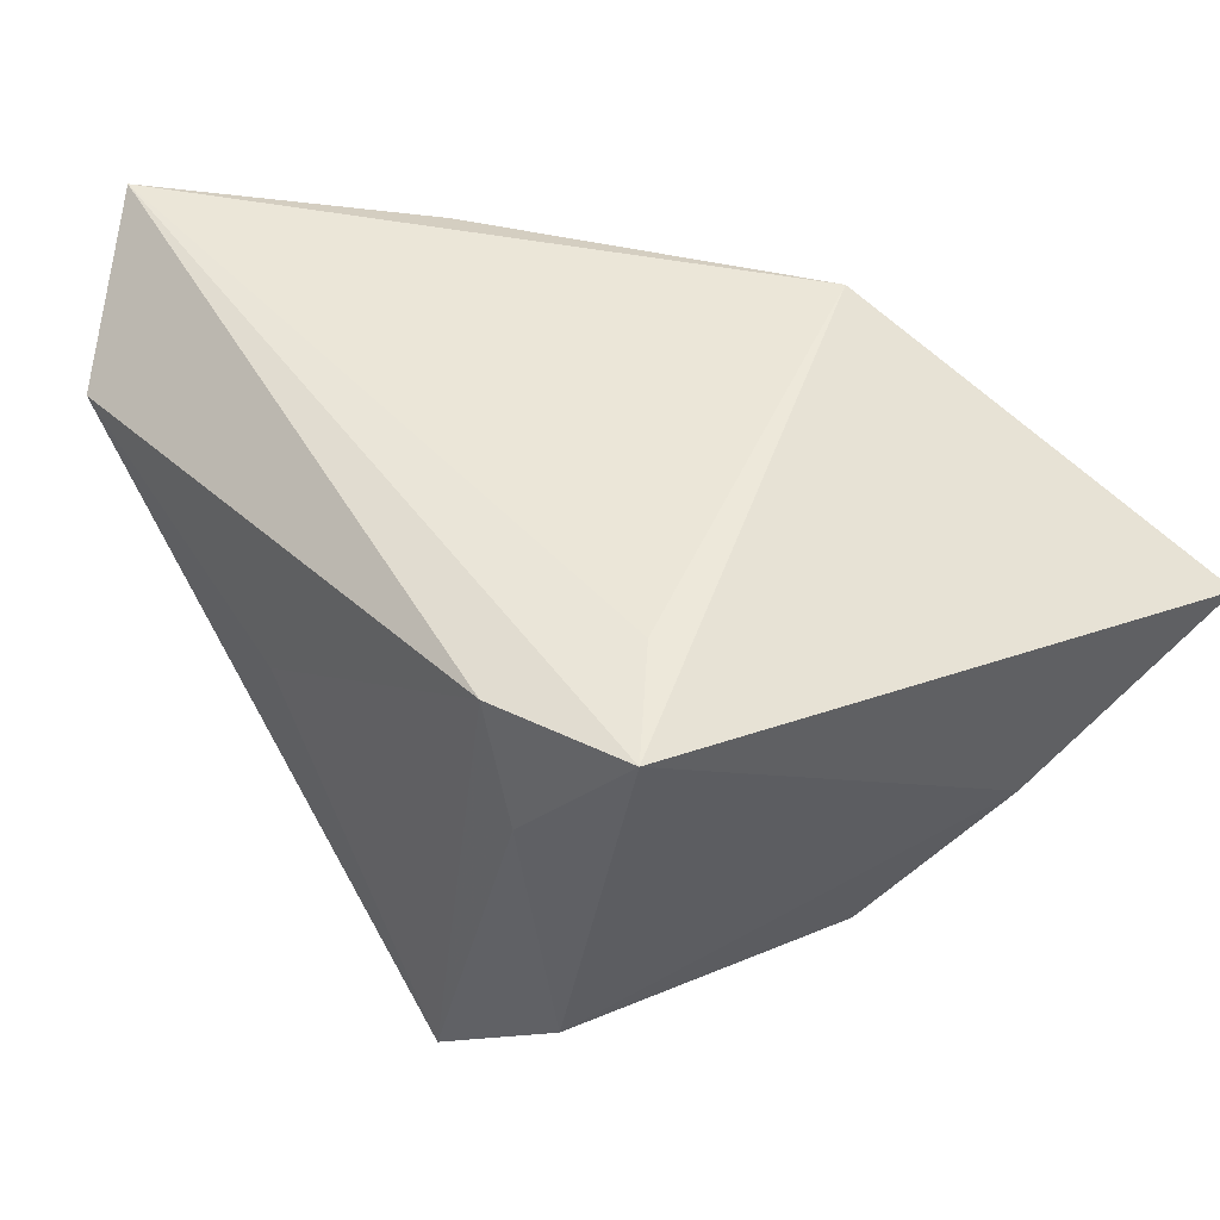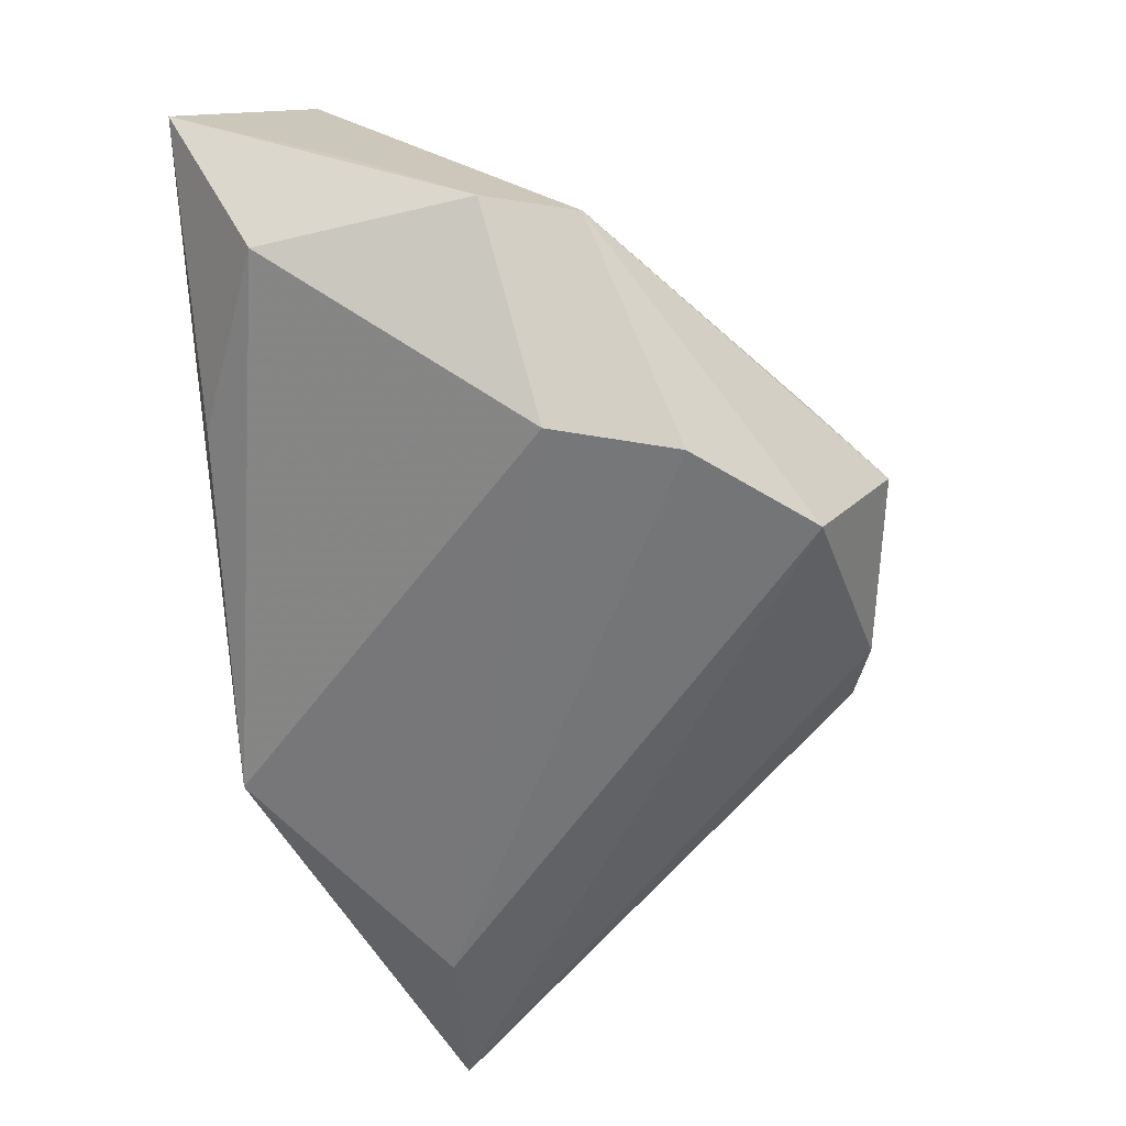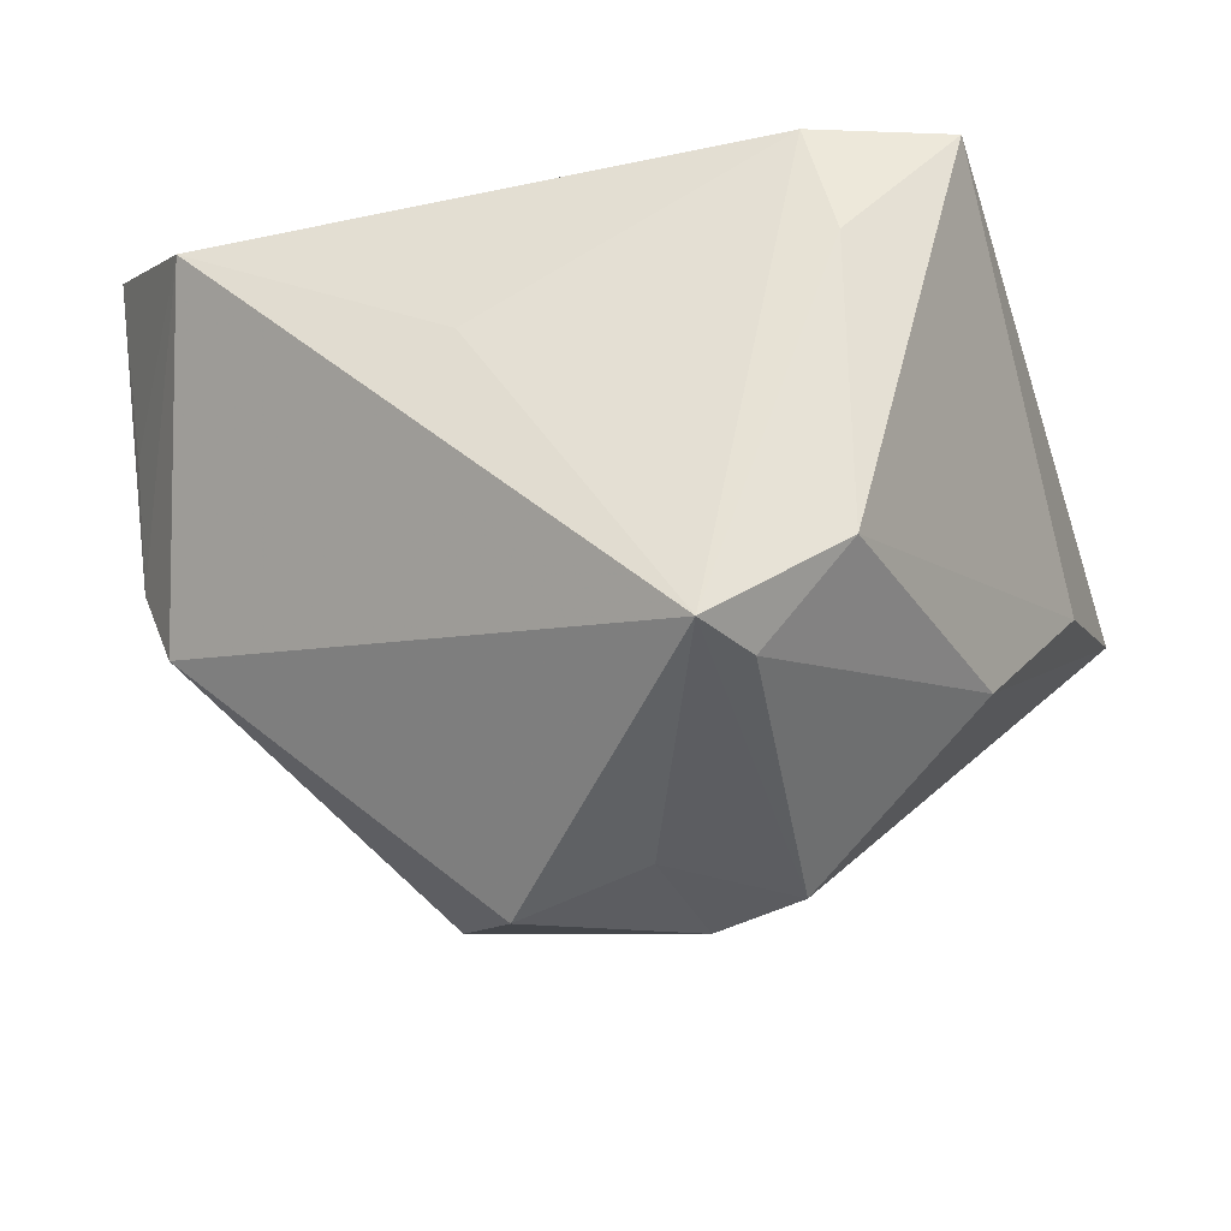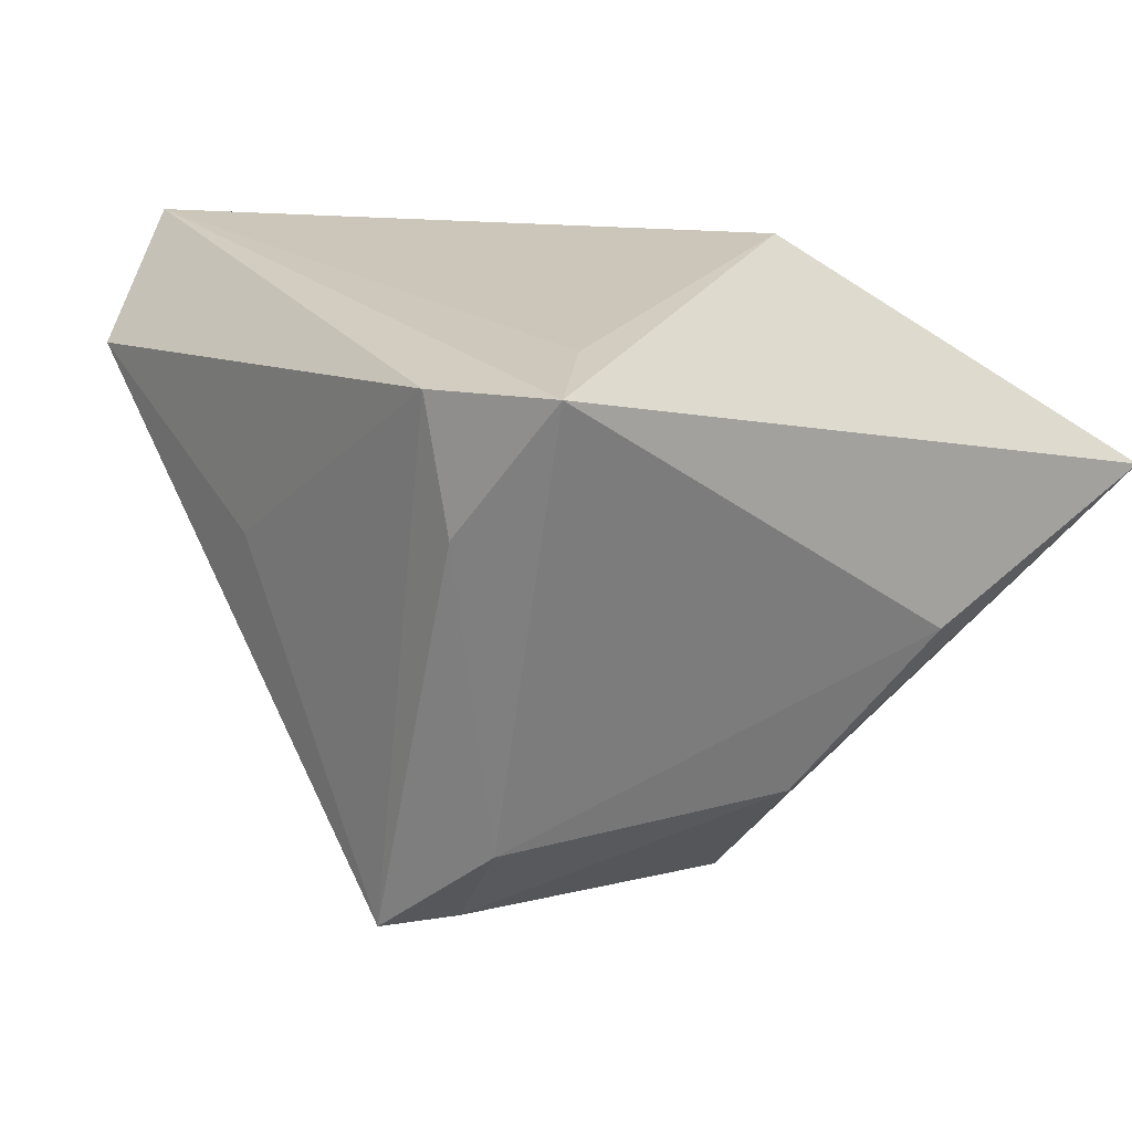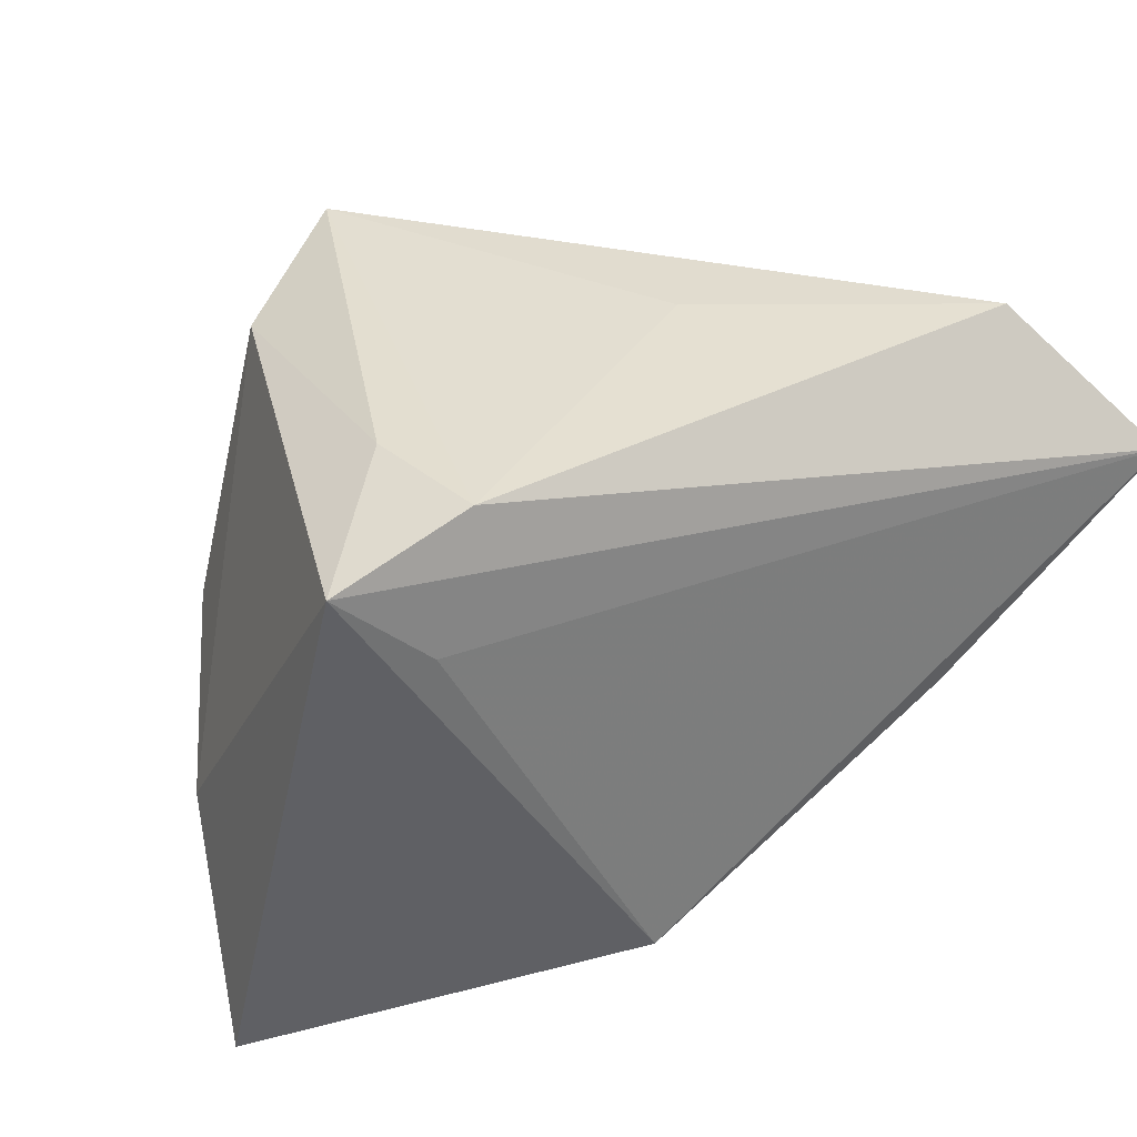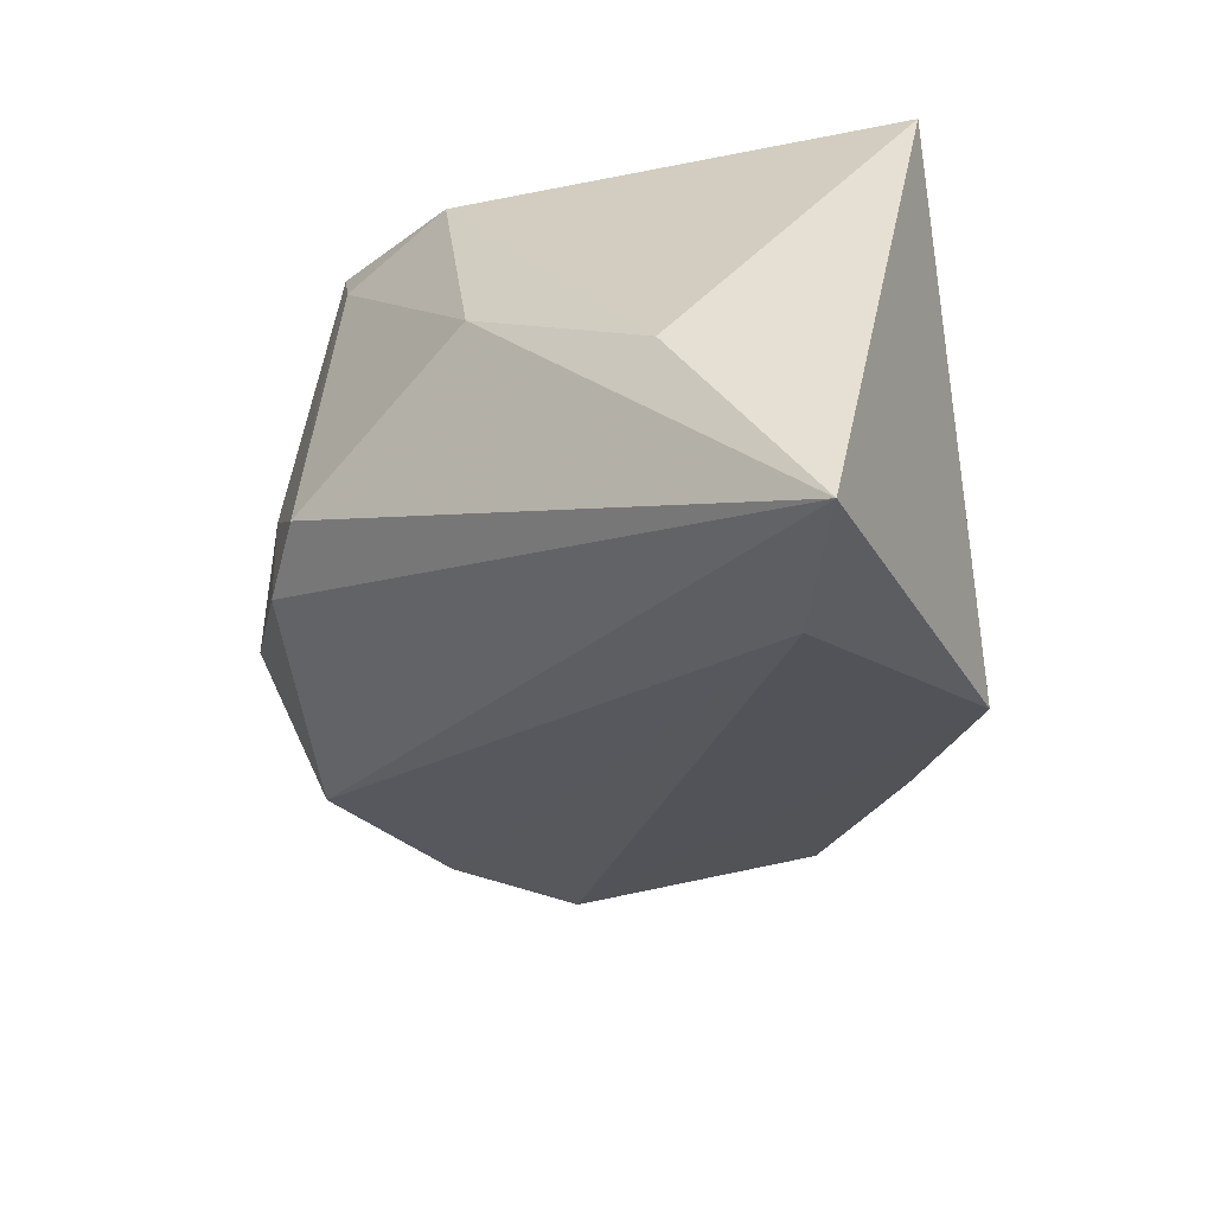
<metadata>
{"format":"obj","ext":"obj","renderer":"f3d","projection":"perspective","resolution":1024,"background":"white","views":[{"elev":42.2,"azim":49.7,"up":"+Y"},{"elev":-39.9,"azim":-84.7,"up":"+Z"},{"elev":-38.6,"azim":11.2,"up":"+Y"},{"elev":15.4,"azim":52.7,"up":"+Y"},{"elev":37.7,"azim":151.1,"up":"+Z"},{"elev":-44.9,"azim":86.6,"up":"+Z"}]}
</metadata>
<code>
v 0.03586 -0.02187 -0.006169
v -0.04913 -0.01203 0.003172
v 0.01567 -0.03559 0.02232
v 0.007153 0.03226 -0.02852
v -0.05324 0.01165 0.00896
v 0.02679 0.00946 0.03071
v -0.01337 -0.04364 -0.005293
v -0.05049 0.02292 -0.0005545
v 0.02925 0.01033 -0.04067
v 0.01516 -0.03882 -0.01396
v 0.005111 -0.04091 -0.01535
v 0.02948 0.02695 0.01694
v -0.04224 0.01912 0.03139
v -0.05489 0.03226 0.0164
v 0.03958 0.02496 0.02665
v -0.02183 -0.03536 -0.01912
v -0.0342 -0.02142 -0.01808
v 0.04512 -0.004011 -0.01863
v -0.03932 -0.006894 -0.01848
v 0.01141 -0.03634 0.03003
v 0.02355 0.02404 0.03139
v -0.05343 -0.001452 0.001878
v 0.02594 -0.02499 0.02504
v 0.002025 -0.04169 -0.0004917
v 0.04887 0.01078 -0.04377
v -0.01166 0.002478 0.03139
v -0.02928 0.03111 -0.006532
f 18 15 23
f 13 2 20
f 25 15 18
f 25 4 15
f 14 15 12
f 12 4 14
f 15 4 12
f 20 2 7
f 7 2 16
f 2 13 22
f 20 10 3
f 3 23 20
f 21 15 14
f 14 13 21
f 9 25 16
f 4 25 9
f 24 10 20
f 20 7 24
f 11 7 16
f 16 25 11
f 11 25 10
f 10 24 11
f 11 24 7
f 8 22 14
f 5 13 14
f 14 22 5
f 5 22 13
f 16 2 17
f 2 22 17
f 17 9 16
f 1 3 10
f 23 3 1
f 1 25 18
f 10 25 1
f 18 23 1
f 6 21 20
f 15 21 6
f 20 23 6
f 6 23 15
f 26 13 20
f 20 21 26
f 26 21 13
f 14 4 27
f 27 8 14
f 4 8 27
f 22 8 19
f 19 17 22
f 19 8 4
f 4 9 19
f 9 17 19

</code>
